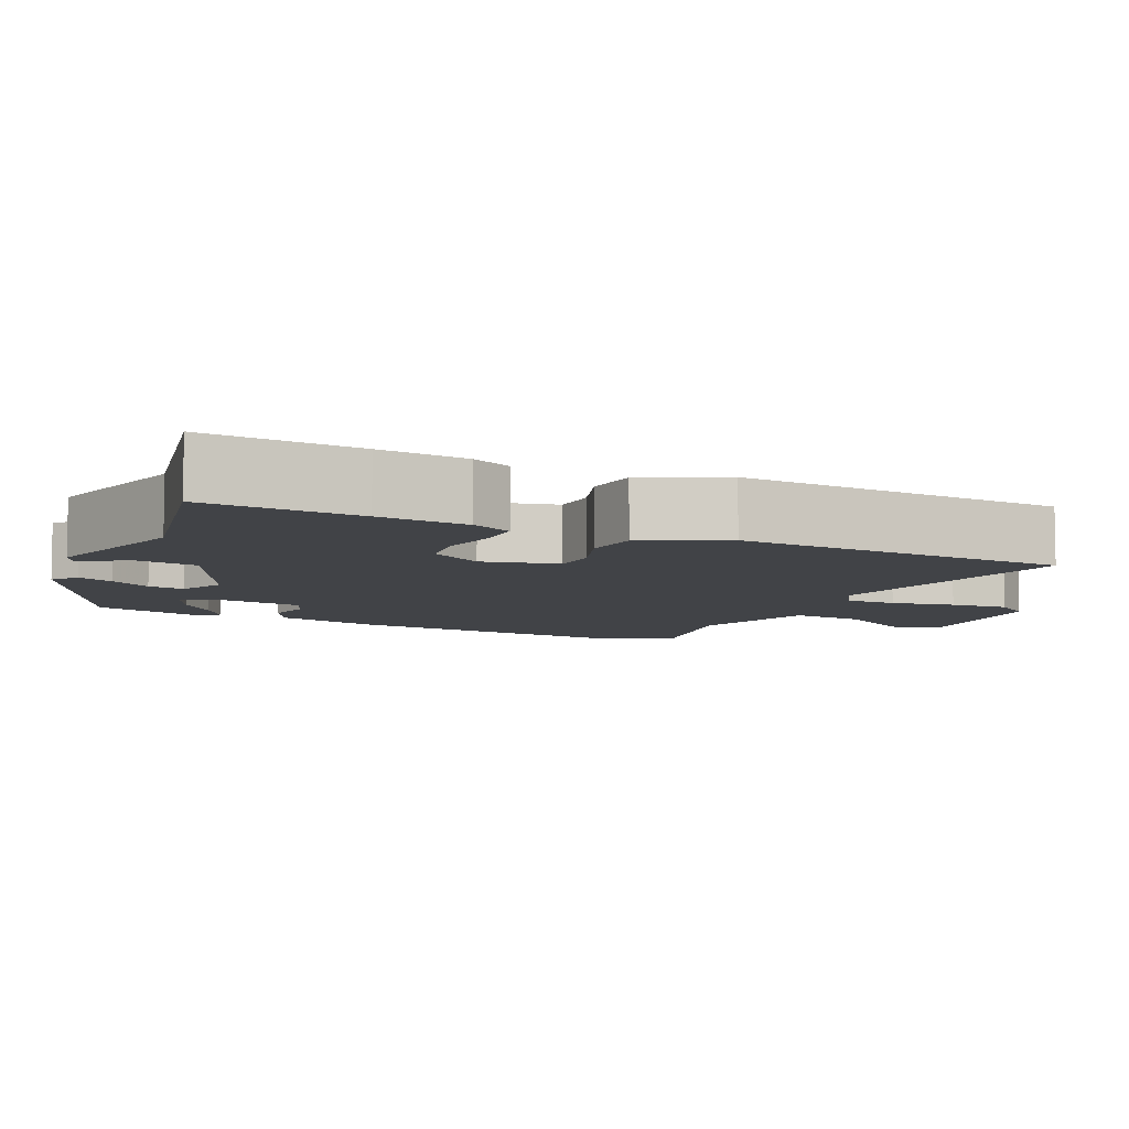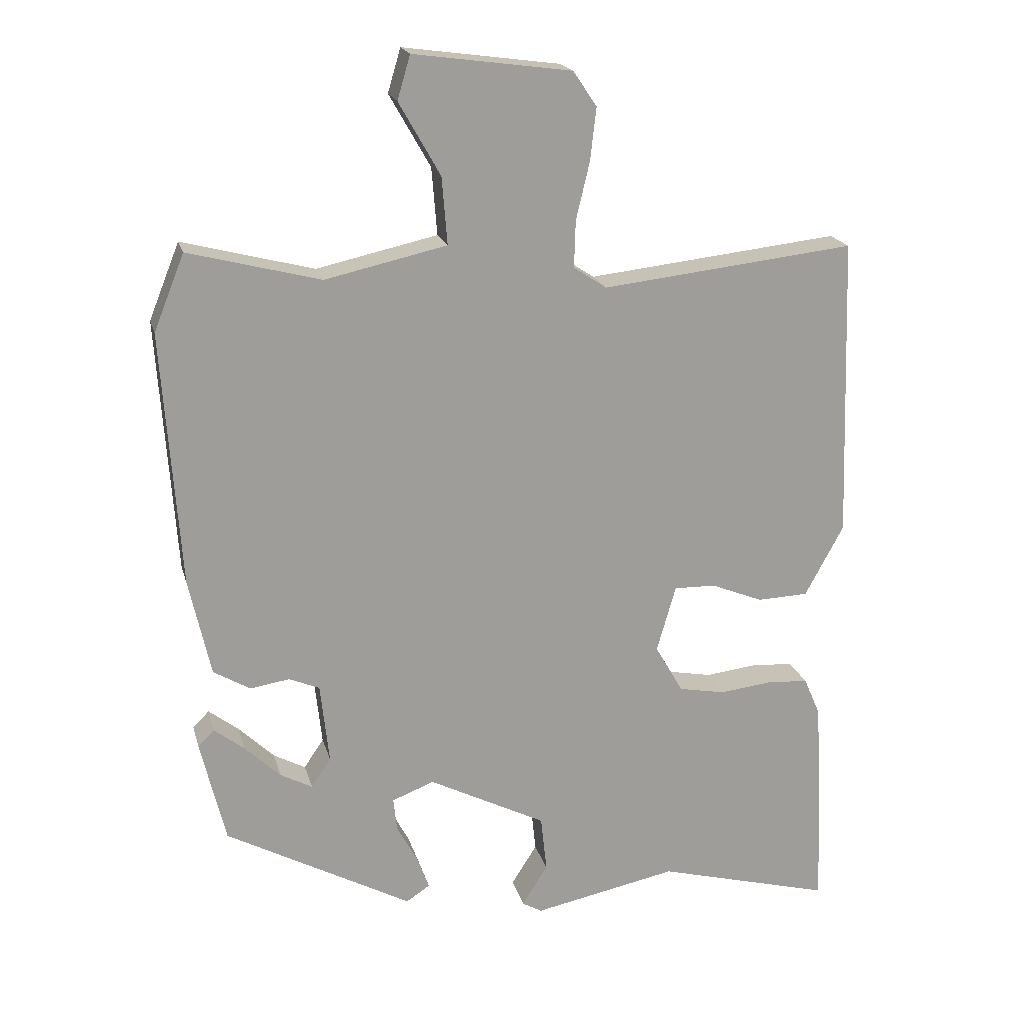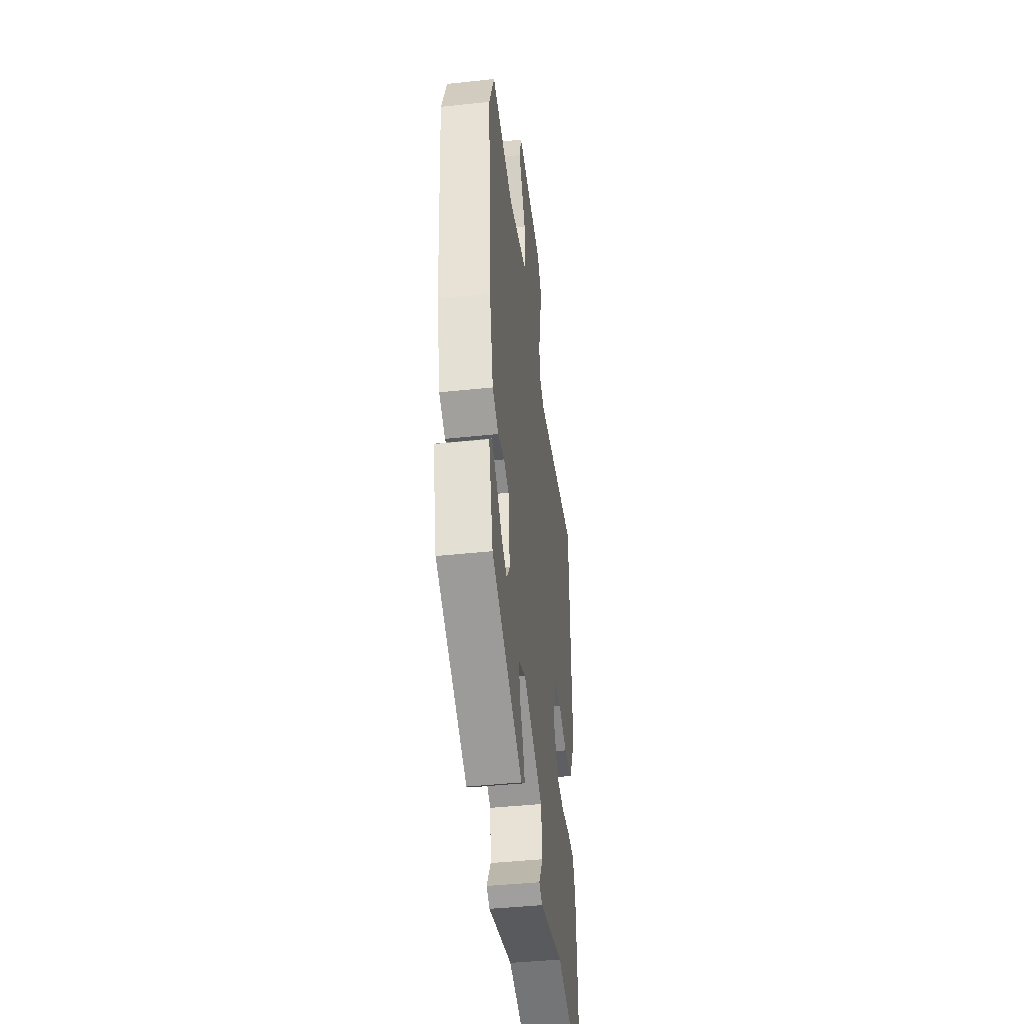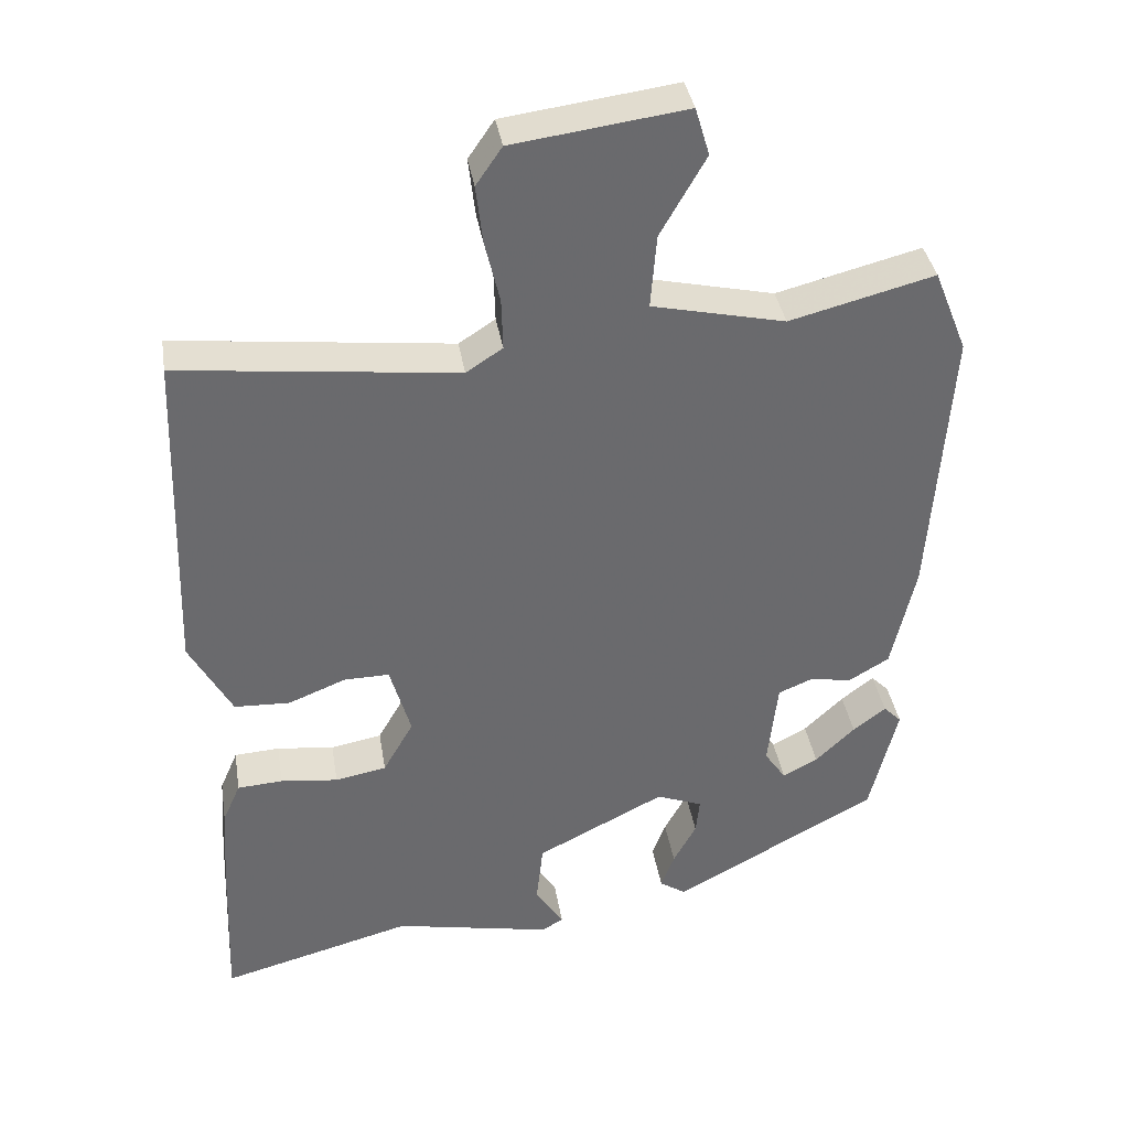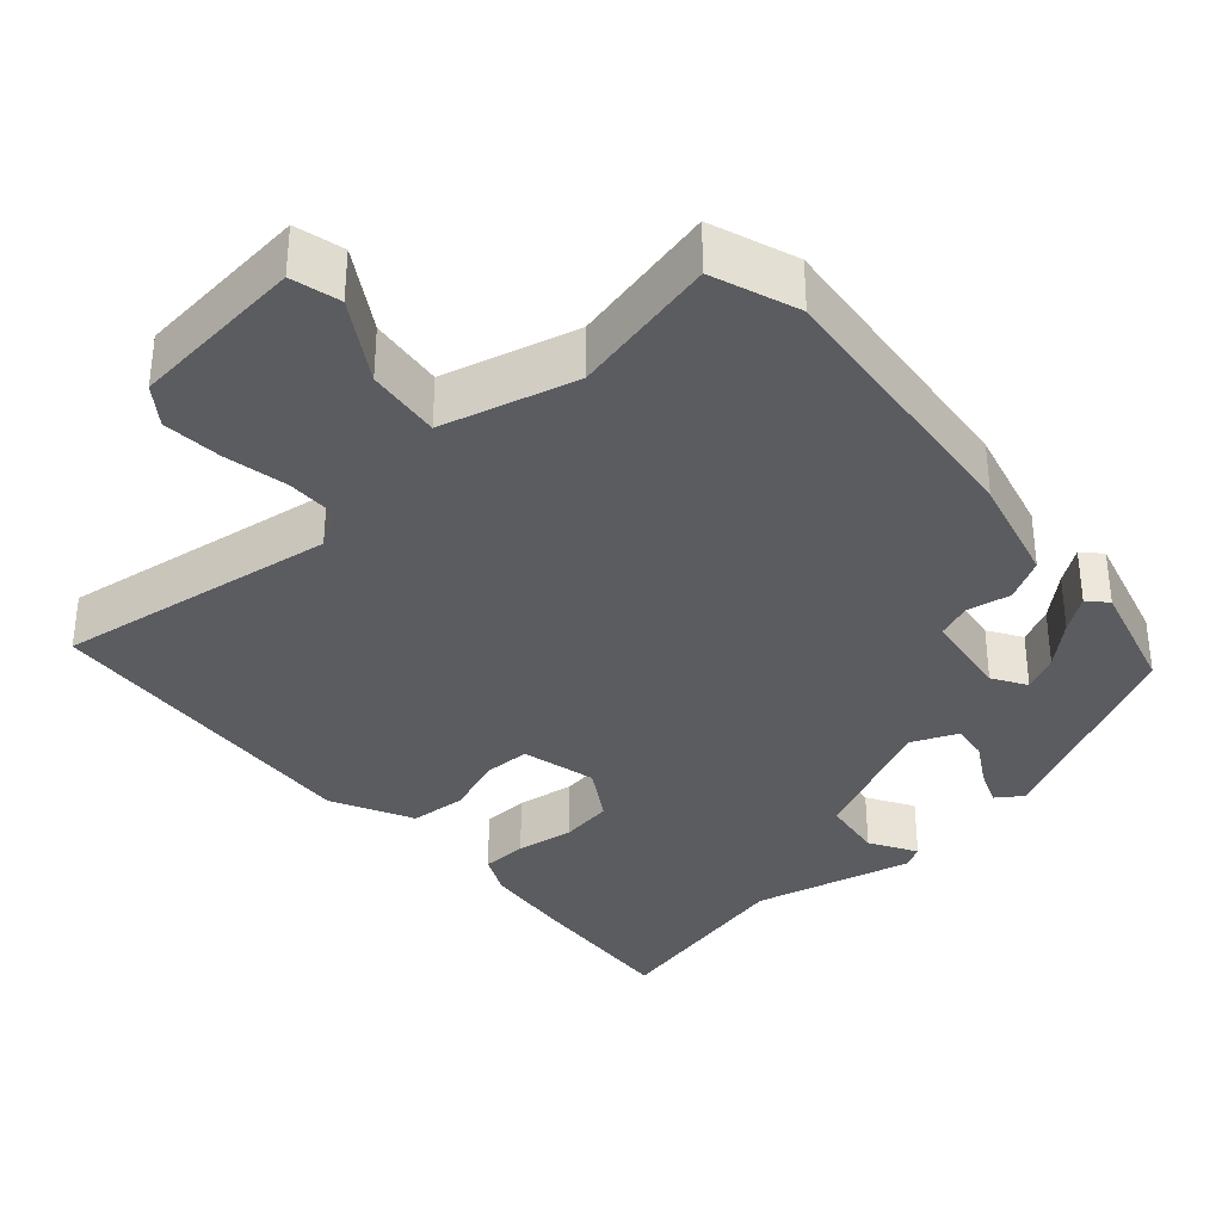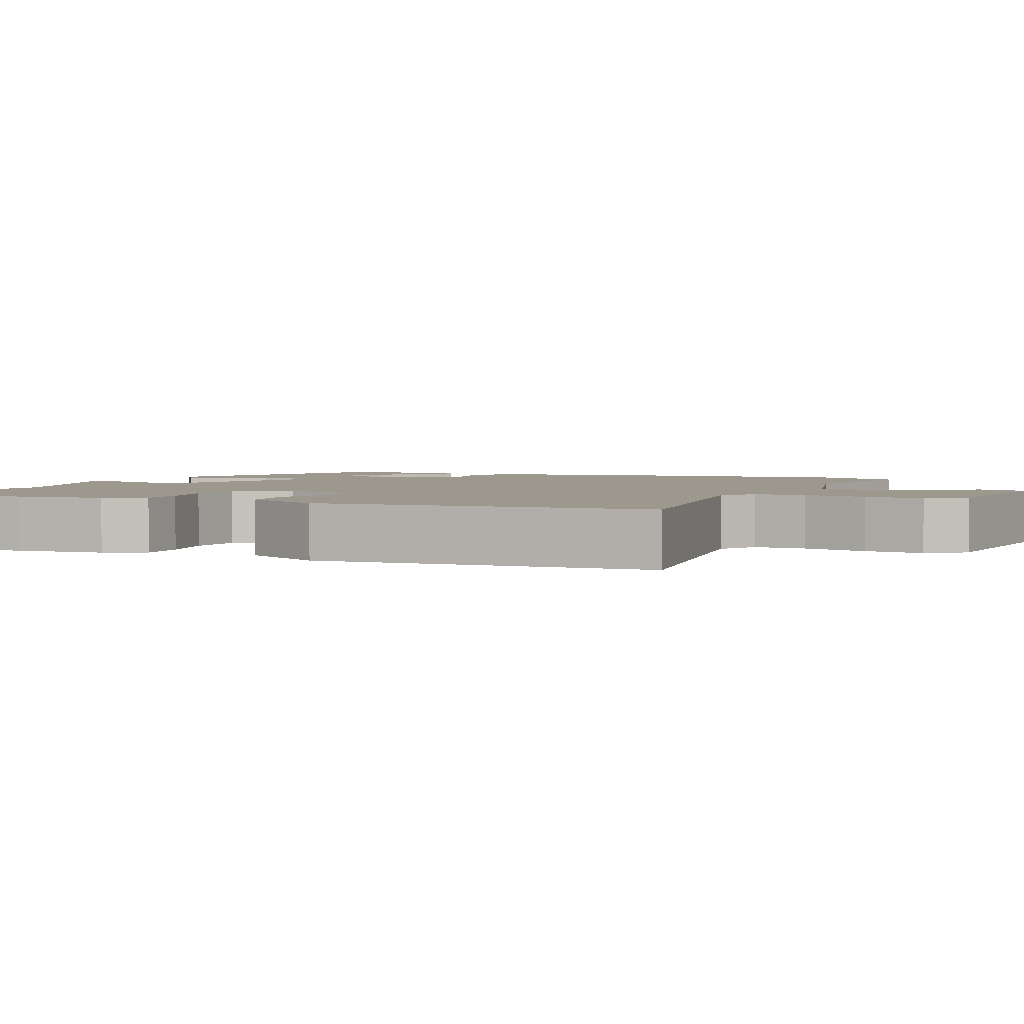
<metadata>
{"format":"obj","ext":"obj","renderer":"f3d","projection":"perspective","resolution":1024,"background":"white","views":[{"elev":-7.2,"azim":-117.6,"up":"+Y"},{"elev":19.4,"azim":166.2,"up":"+Z"},{"elev":-41.9,"azim":97.4,"up":"+Z"},{"elev":37.3,"azim":-9.2,"up":"+Z"},{"elev":-34.9,"azim":39.6,"up":"+Y"},{"elev":3.0,"azim":-68.2,"up":"+Y"}]}
</metadata>
<code>
v 0.46 0.07 -0.36
v 0.185 0.07 -0.509
v 0.15 0.07 -0.486
v 0.168 0.07 -0.437
v 0.199 0.07 -0.38
v 0.204 0.07 -0.331
v 0.142 0.07 -0.307
v -0.031 0.07 -0.395
v -0.04 0.07 -0.478
v -0.002 0.07 -0.538
v -0.031 0.07 -0.555
v -0.244 0.07 -0.512
v -0.503 0.07 -0.581
v -0.495 0.07 -0.375
v -0.487 0.07 -0.256
v -0.463 0.07 -0.201
v -0.402 0.07 -0.197
v -0.325 0.07 -0.206
v -0.256 0.07 -0.193
v -0.215 0.07 -0.121
v -0.243 0.07 -0.023
v -0.304 0.07 -0.024
v -0.381 0.07 -0.055
v -0.456 0.07 -0.052
v -0.513 0.07 0.053
v -0.498 0.07 0.499
v -0.125 0.07 0.457
v -0.076 0.07 0.489
v -0.078 0.07 0.558
v -0.098 0.07 0.642
v -0.107 0.07 0.72
v -0.072 0.07 0.771
v 0.16 0.07 0.802
v 0.179 0.07 0.738
v 0.118 0.07 0.631
v 0.11 0.07 0.532
v 0.289 0.07 0.492
v 0.483 0.07 0.542
v 0.528 0.07 0.43
v 0.502 0.07 0.055
v 0.47 0.07 -0.089
v 0.416 0.07 -0.121
v 0.358 0.07 -0.112
v 0.313 0.07 -0.131
v 0.3 0.07 -0.25
v 0.329 0.07 -0.293
v 0.376 0.07 -0.268
v 0.429 0.07 -0.217
v 0.473 0.07 -0.183
v 0.497 0.07 -0.207
v 0.46 0 -0.36
v 0.185 0 -0.509
v 0.15 0 -0.486
v 0.168 0 -0.437
v 0.199 0 -0.38
v 0.204 0 -0.331
v 0.142 0 -0.307
v -0.031 0 -0.395
v -0.04 0 -0.478
v -0.002 0 -0.538
v -0.031 0 -0.555
v -0.244 0 -0.512
v -0.503 0 -0.581
v -0.495 0 -0.375
v -0.487 0 -0.256
v -0.463 0 -0.201
v -0.402 0 -0.197
v -0.325 0 -0.206
v -0.256 0 -0.193
v -0.215 0 -0.121
v -0.243 0 -0.023
v -0.304 0 -0.024
v -0.381 0 -0.055
v -0.456 0 -0.052
v -0.513 0 0.053
v -0.498 0 0.499
v -0.125 0 0.457
v -0.076 0 0.489
v -0.078 0 0.558
v -0.098 0 0.642
v -0.107 0 0.72
v -0.072 0 0.771
v 0.16 0 0.802
v 0.179 0 0.738
v 0.118 0 0.631
v 0.11 0 0.532
v 0.289 0 0.492
v 0.483 0 0.542
v 0.528 0 0.43
v 0.502 0 0.055
v 0.47 0 -0.089
v 0.416 0 -0.121
v 0.358 0 -0.112
v 0.313 0 -0.131
v 0.3 0 -0.25
v 0.329 0 -0.293
v 0.376 0 -0.268
v 0.429 0 -0.217
v 0.473 0 -0.183
v 0.497 0 -0.207
f 1 2 3
f 50 1 3
f 49 50 3
f 48 49 3
f 47 48 3
f 3 4 5
f 47 3 5
f 46 47 5
f 45 46 5 6
f 44 45 6 7
f 41 42 43
f 40 41 43
f 39 40 43
f 38 39 43
f 37 38 43
f 36 37 43 44
f 33 34 35
f 32 33 35
f 31 32 35
f 30 31 35
f 29 30 35
f 28 29 35 36
f 44 7 8
f 36 44 8
f 28 36 8
f 27 28 8
f 25 26 27
f 24 25 27
f 23 24 27
f 22 23 27
f 16 17 18
f 15 16 18
f 14 15 18
f 13 14 18
f 12 13 18
f 12 18 19
f 11 12 19
f 10 11 19
f 9 10 19
f 8 9 19 20
f 21 22 27
f 8 20 21 27
f 53 52 51
f 53 51 100
f 53 100 99
f 53 99 98
f 53 98 97
f 55 54 53
f 55 53 97
f 55 97 96
f 56 55 96 95
f 57 56 95 94
f 93 92 91
f 93 91 90
f 93 90 89
f 93 89 88
f 93 88 87
f 94 93 87 86
f 85 84 83
f 85 83 82
f 85 82 81
f 85 81 80
f 85 80 79
f 86 85 79 78
f 58 57 94
f 58 94 86
f 58 86 78
f 58 78 77
f 77 76 75
f 77 75 74
f 77 74 73
f 77 73 72
f 68 67 66
f 68 66 65
f 68 65 64
f 68 64 63
f 68 63 62
f 69 68 62
f 69 62 61
f 69 61 60
f 69 60 59
f 70 69 59 58
f 77 72 71
f 77 71 70 58
f 1 51 52 2
f 2 52 53 3
f 3 53 54 4
f 4 54 55 5
f 5 55 56 6
f 6 56 57 7
f 7 57 58 8
f 8 58 59 9
f 9 59 60 10
f 10 60 61 11
f 11 61 62 12
f 12 62 63 13
f 13 63 64 14
f 14 64 65 15
f 15 65 66 16
f 16 66 67 17
f 17 67 68 18
f 18 68 69 19
f 19 69 70 20
f 20 70 71 21
f 21 71 72 22
f 22 72 73 23
f 23 73 74 24
f 24 74 75 25
f 25 75 76 26
f 26 76 77 27
f 27 77 78 28
f 28 78 79 29
f 29 79 80 30
f 30 80 81 31
f 31 81 82 32
f 32 82 83 33
f 33 83 84 34
f 34 84 85 35
f 35 85 86 36
f 36 86 87 37
f 37 87 88 38
f 38 88 89 39
f 39 89 90 40
f 40 90 91 41
f 41 91 92 42
f 42 92 93 43
f 43 93 94 44
f 44 94 95 45
f 45 95 96 46
f 46 96 97 47
f 47 97 98 48
f 48 98 99 49
f 49 99 100 50
f 50 100 51 1

</code>
